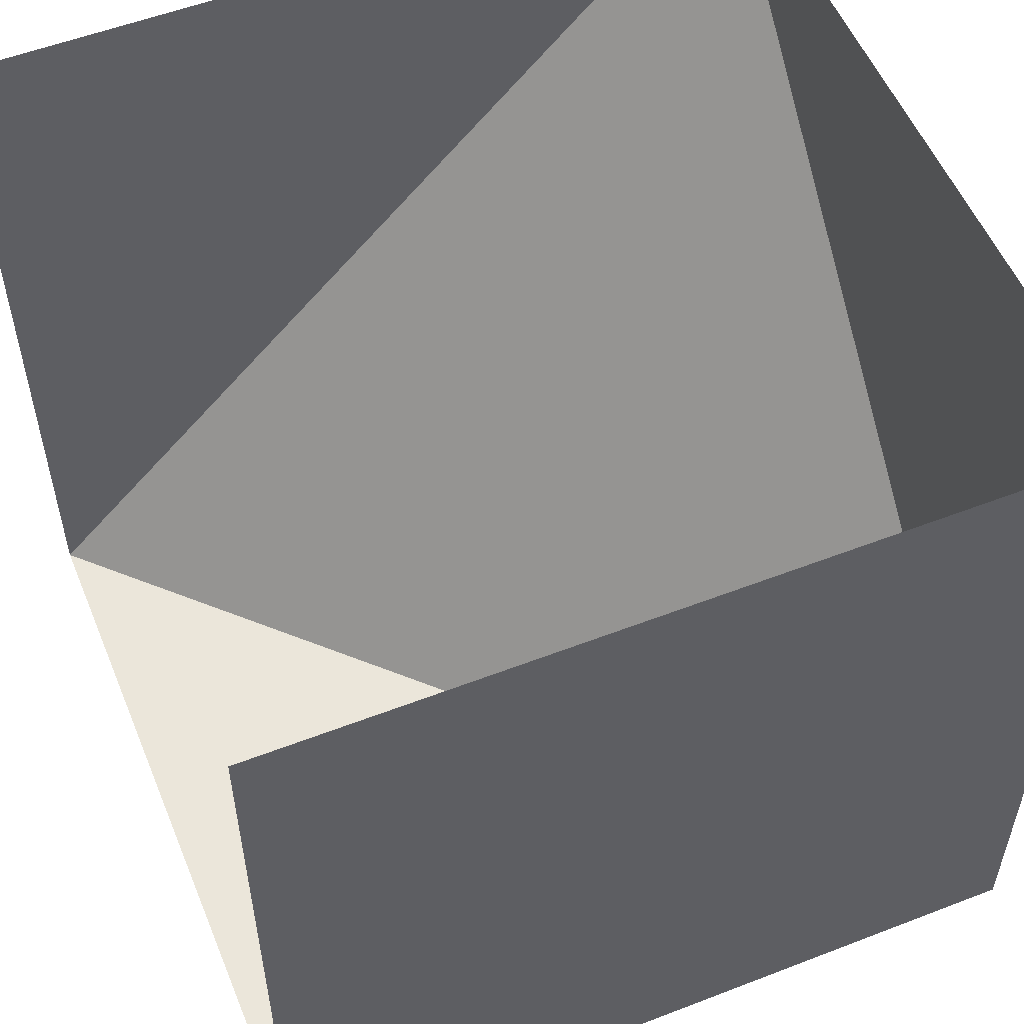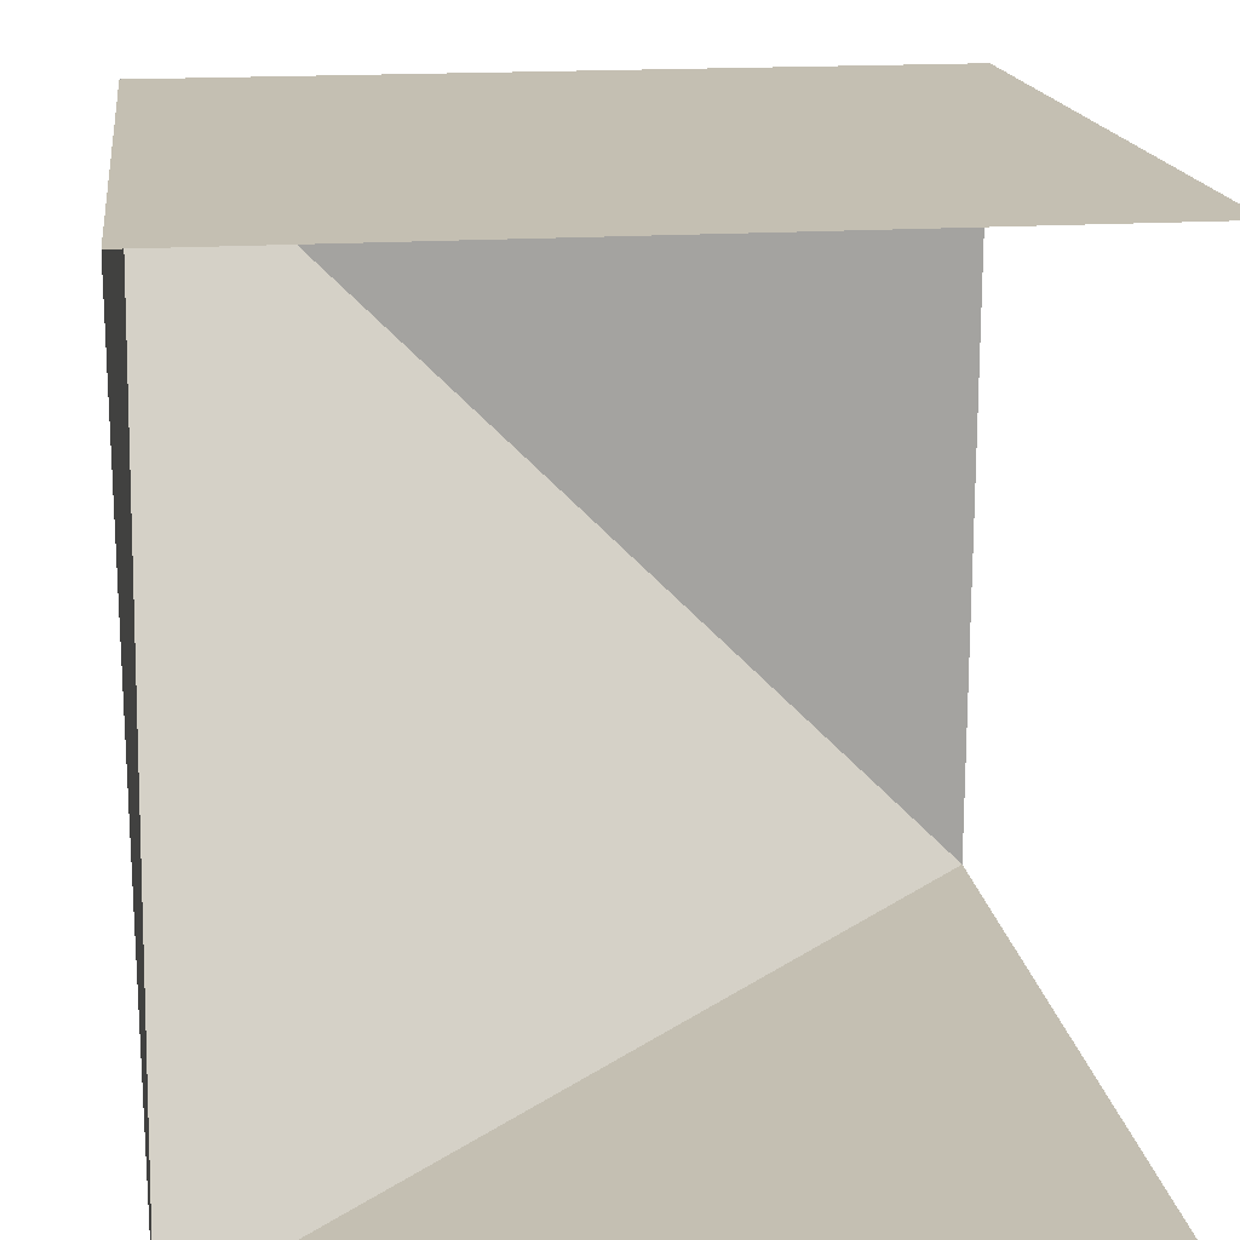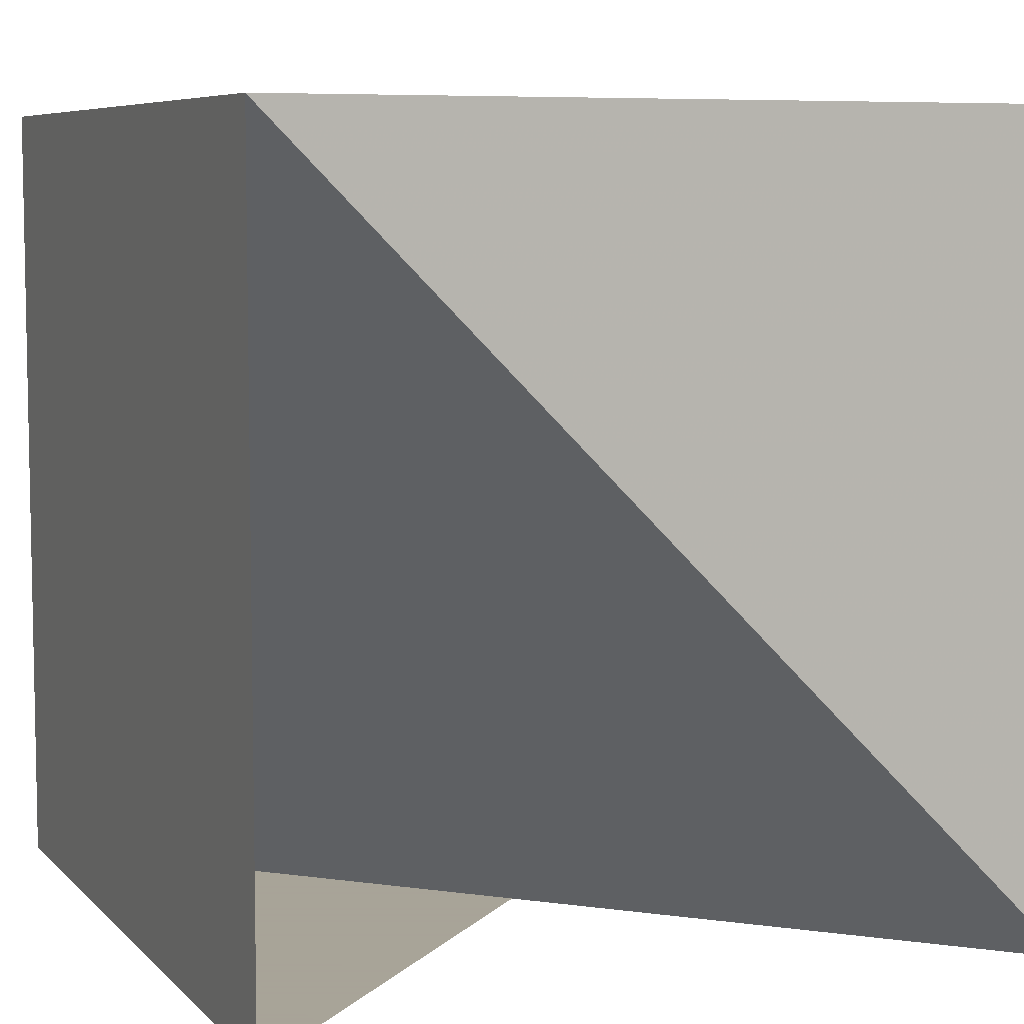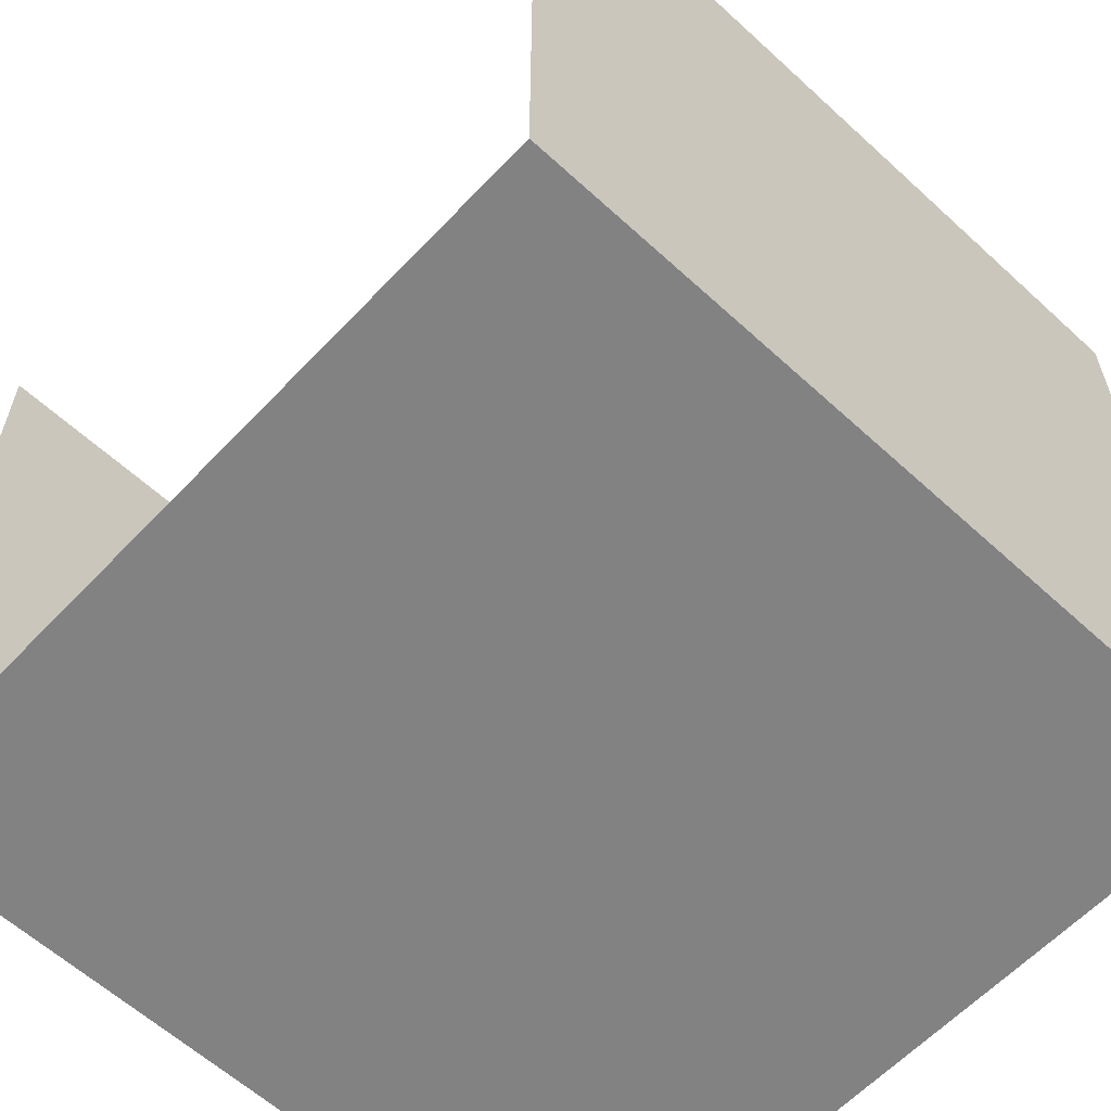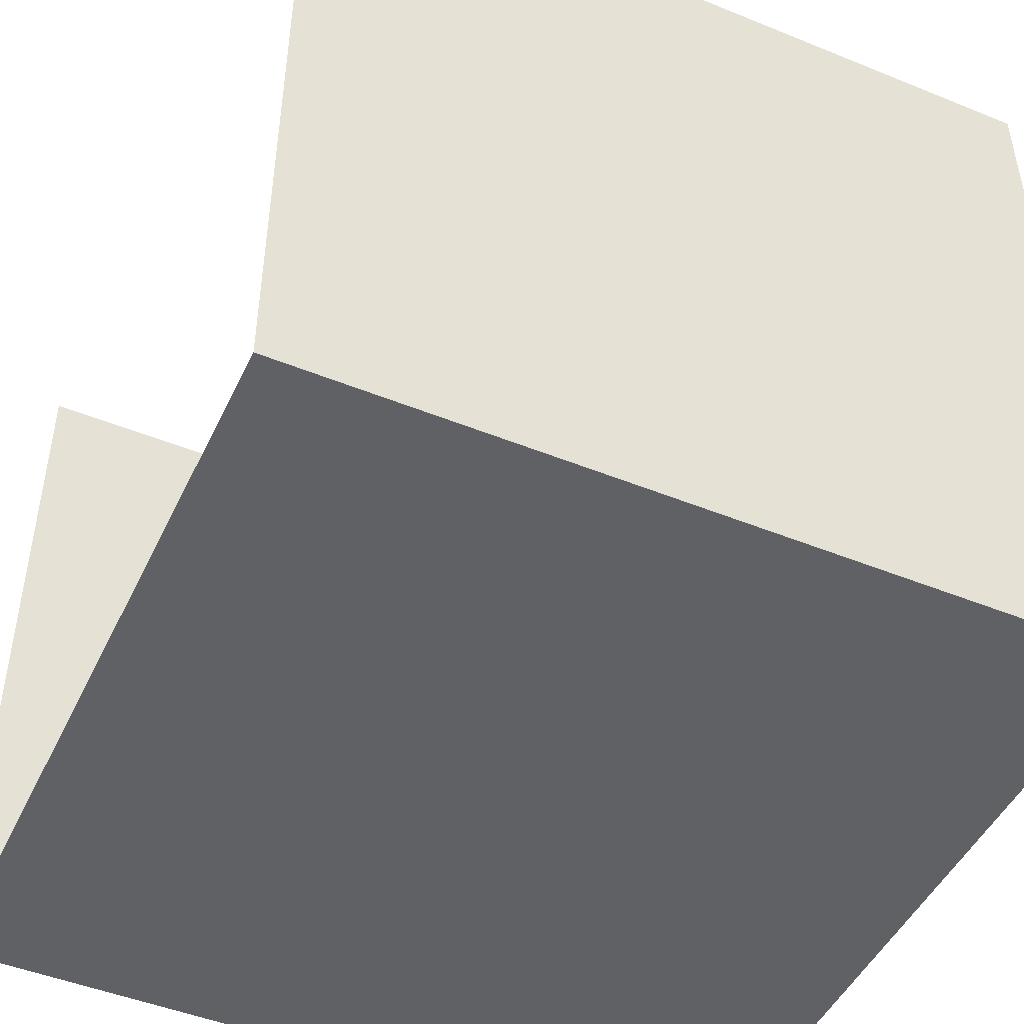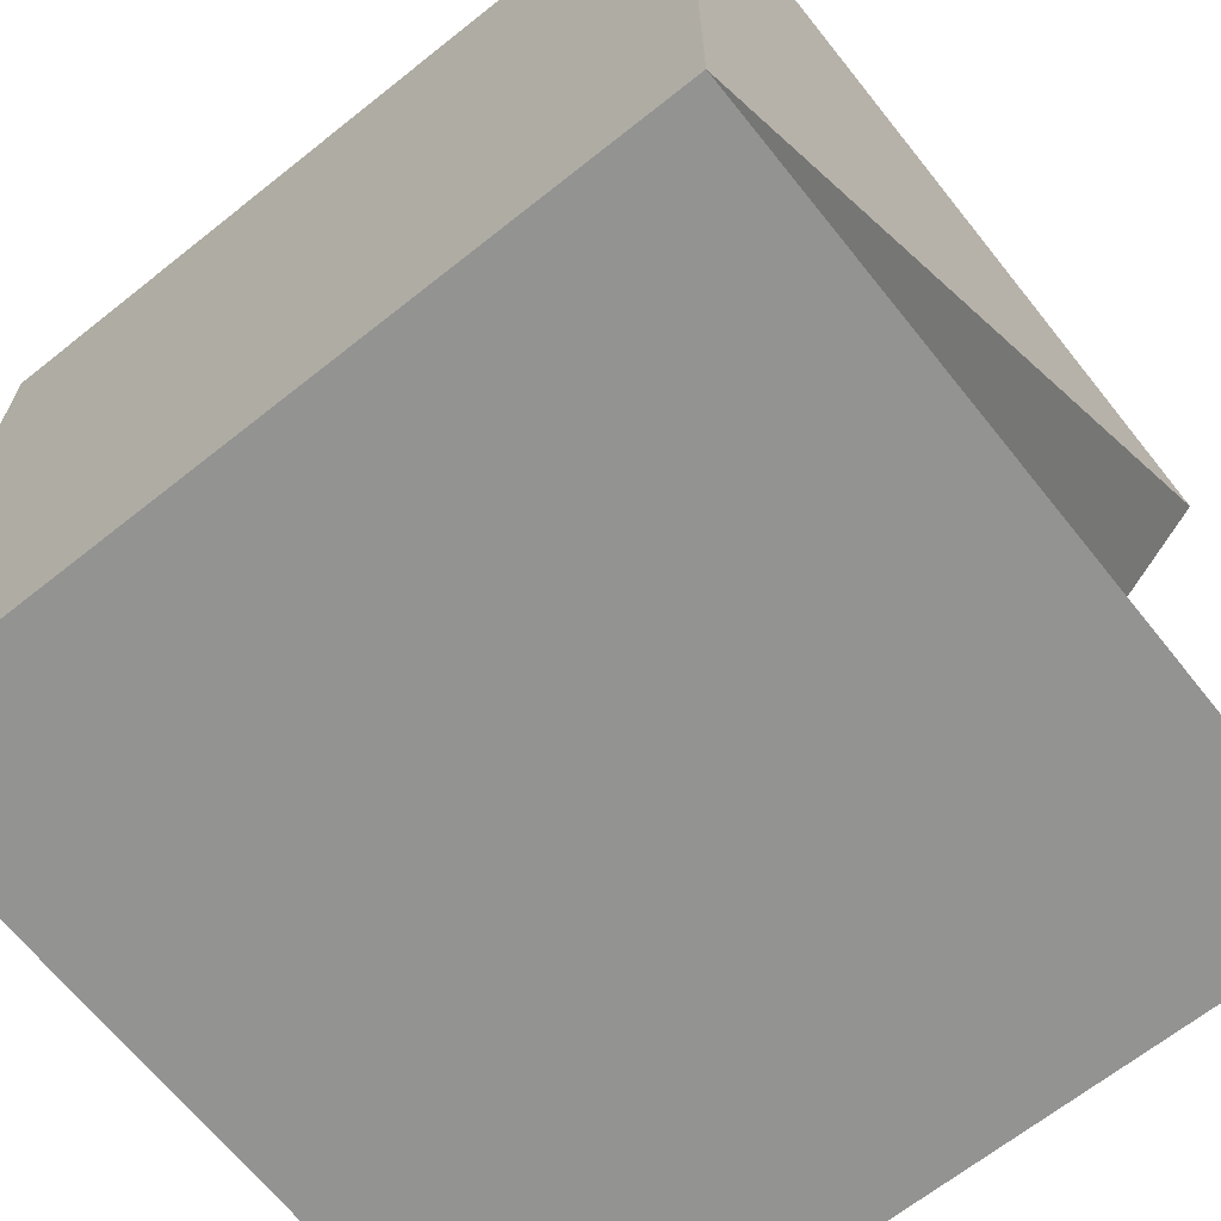
<metadata>
{"format":"obj","ext":"obj","renderer":"f3d","projection":"perspective","resolution":1024,"background":"white","views":[{"elev":54.9,"azim":-22.2,"up":"+Y"},{"elev":17.6,"azim":172.4,"up":"+Z"},{"elev":7.0,"azim":67.0,"up":"+Z"},{"elev":-60.7,"azim":-43.1,"up":"+Y"},{"elev":-47.6,"azim":-24.6,"up":"+Y"},{"elev":-66.6,"azim":38.6,"up":"+Y"}]}
</metadata>
<code>
o Plane
v -1 0 1
v 1 0 1
v -1 0 -1
v 1 0 -1
v -1 2 1
v 1 2 1
v 1 2 -1
v -1 2 -1
f 1 2 4 3
f 1 2 6
f 6 5 1
f 2 3 7
f 7 6 2
f 3 4 8
f 8 7 3

</code>
